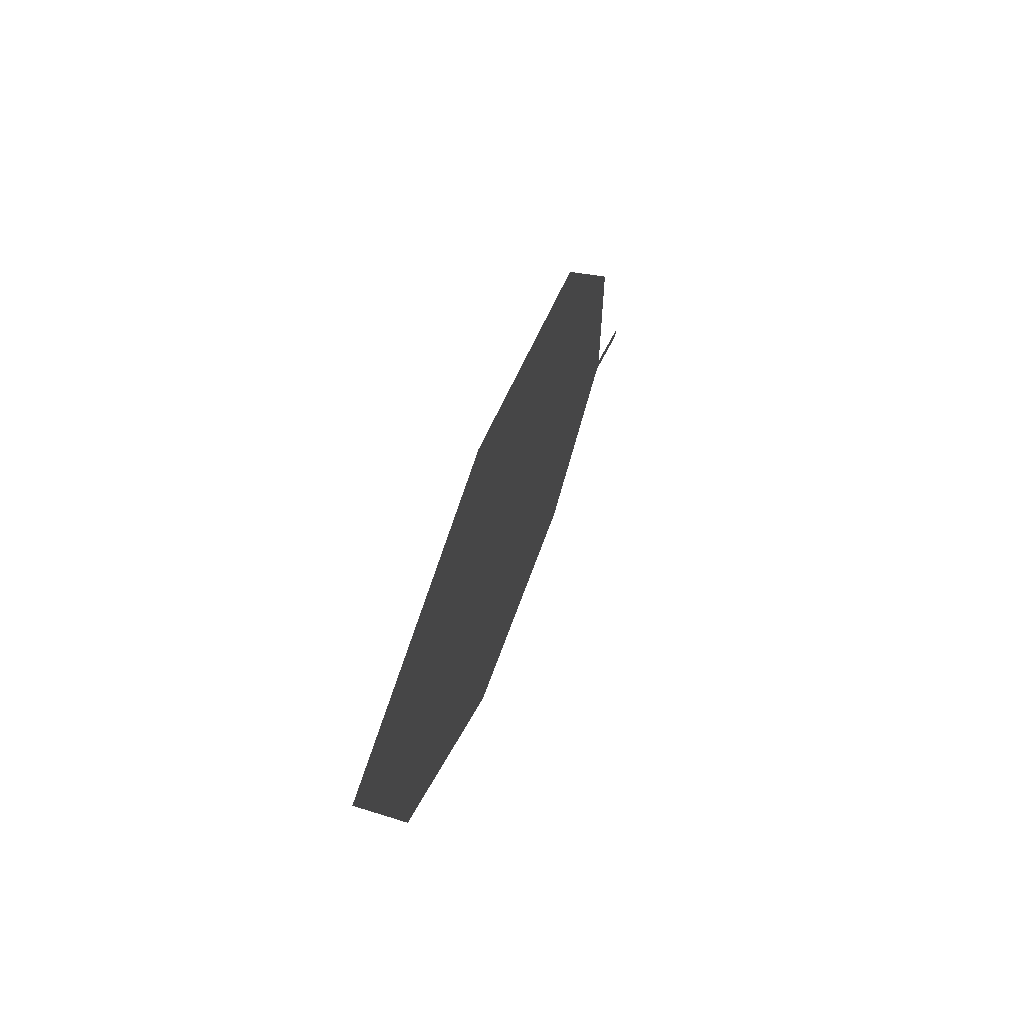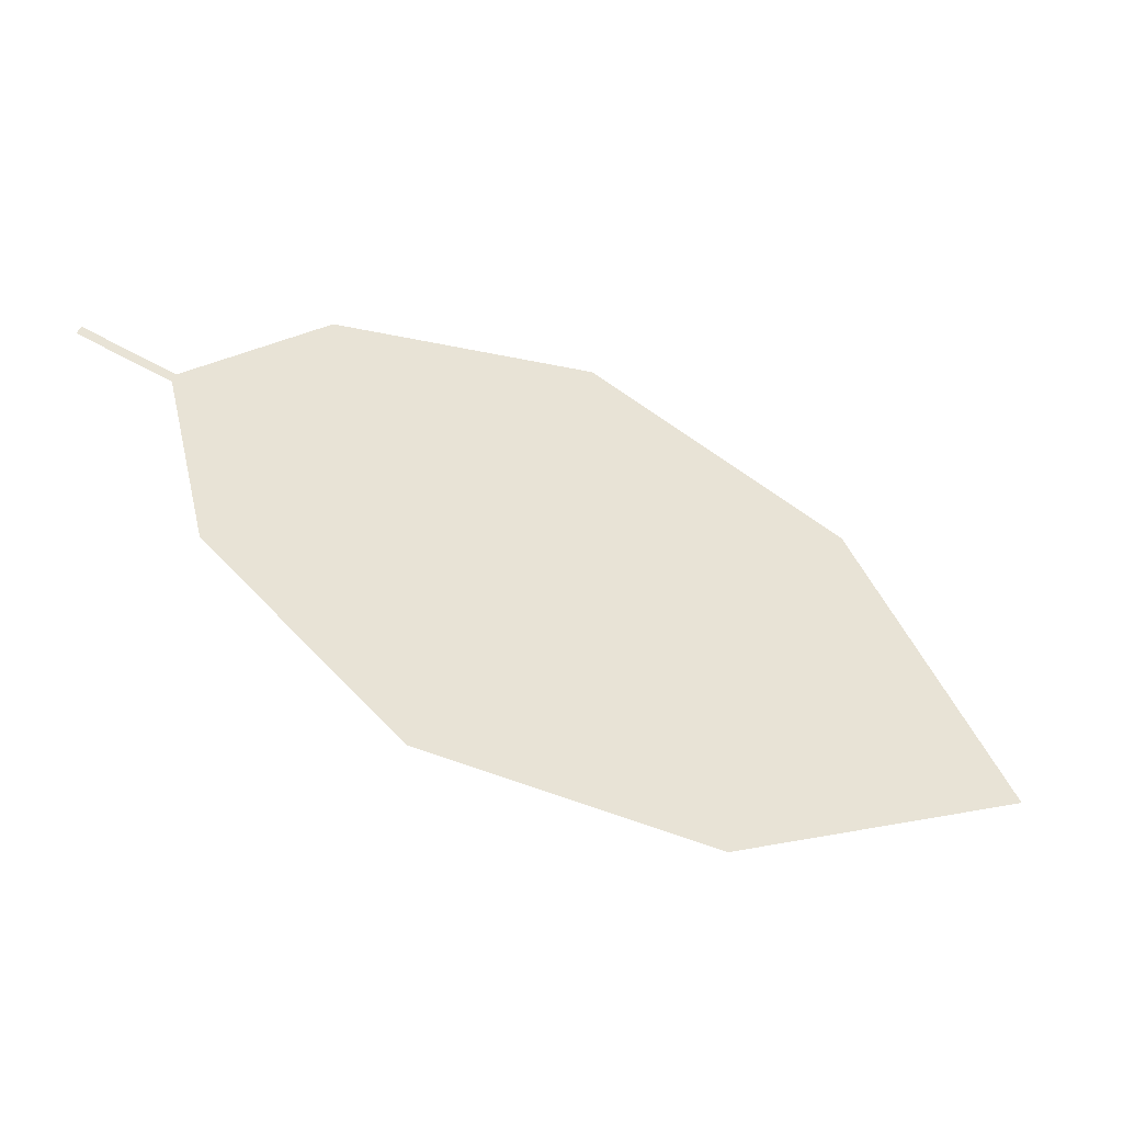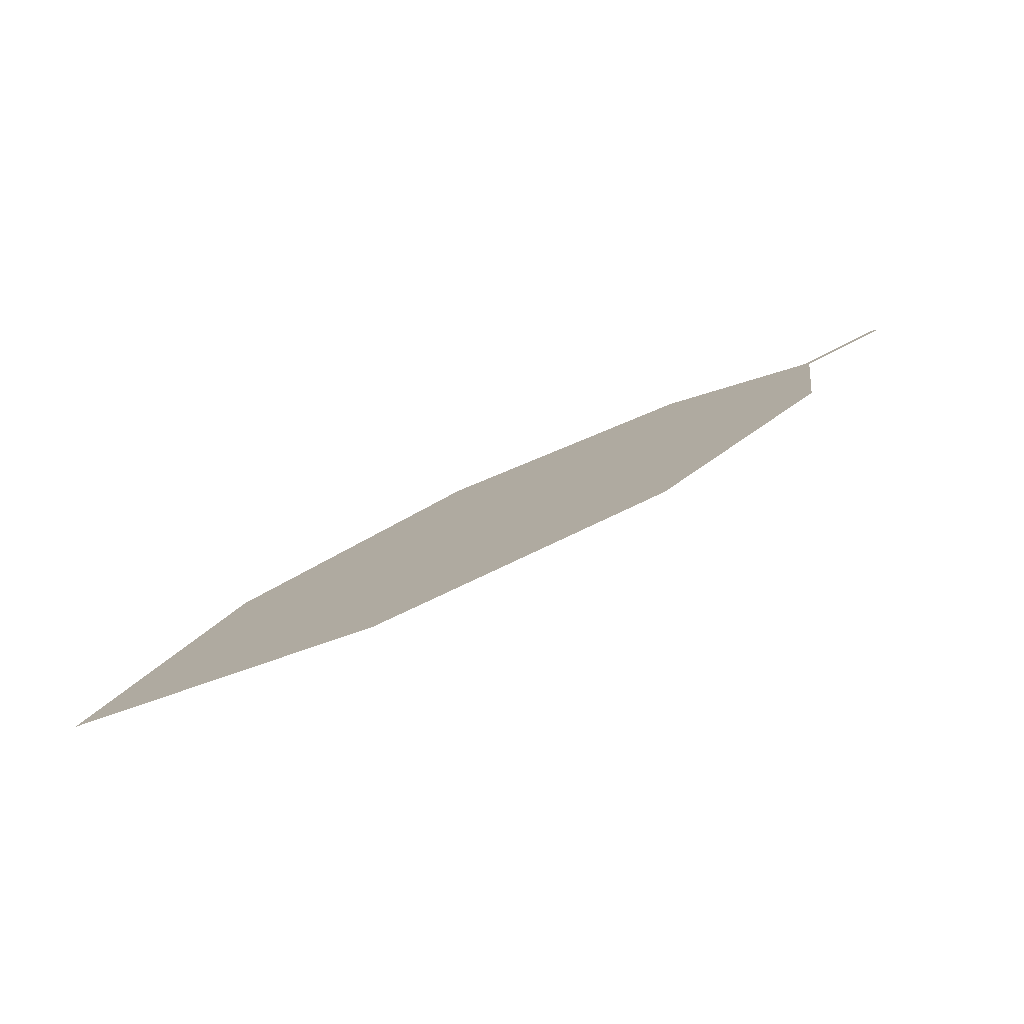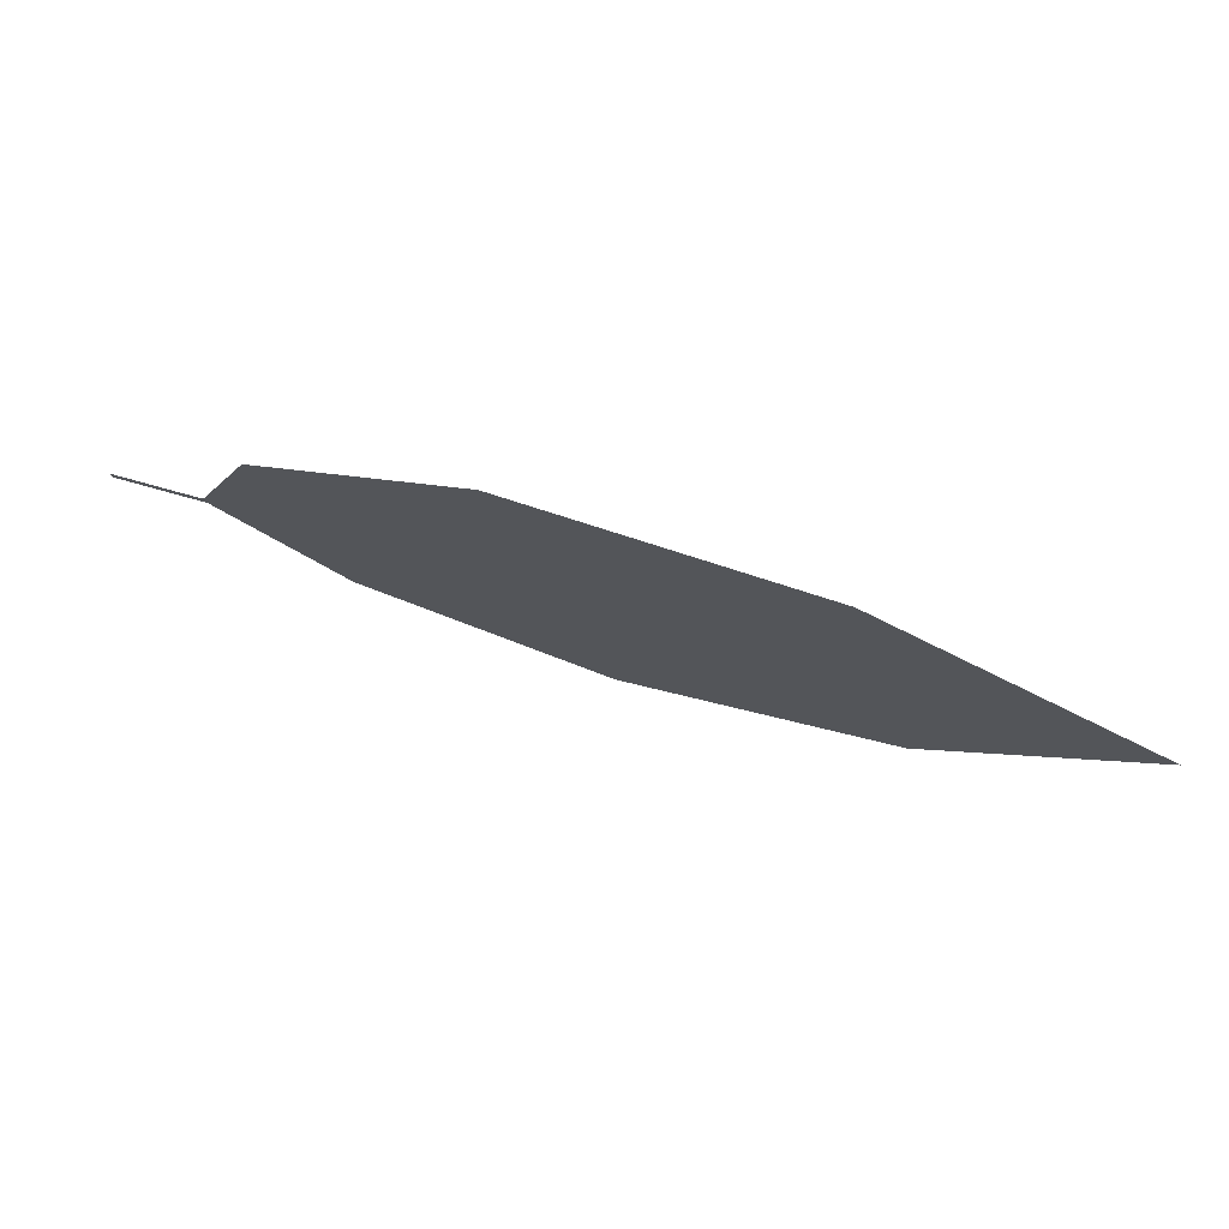
<metadata>
{"format":"obj","ext":"obj","renderer":"f3d","projection":"perspective","resolution":1024,"background":"white","views":[{"elev":53.7,"azim":129.2,"up":"+Y"},{"elev":41.4,"azim":44.6,"up":"+Z"},{"elev":8.2,"azim":-179.7,"up":"+Z"},{"elev":-26.0,"azim":37.3,"up":"+Z"}]}
</metadata>
<code>
o Leaves.010_leaves.010
v -0.3212 -0.007653 0.8328
v -0.3105 -0.002101 0.8282
v -0.3217 -0.006496 0.833
v -0.3111 -0.000943 0.8284
v -0.3082 0.0214 0.826
v -0.2523 0.05772 0.8017
v -0.2308 0.01141 0.7956
v -0.2149 0.04845 0.7872
v -0.2869 0.04685 0.8161
v -0.26 -0.01103 0.8085
v -0.2921 -0.01334 0.8215
f 1 2 4 3
f 6 9 5 4
f 7 6 4 2
f 7 8 6
f 2 11 10 7

</code>
